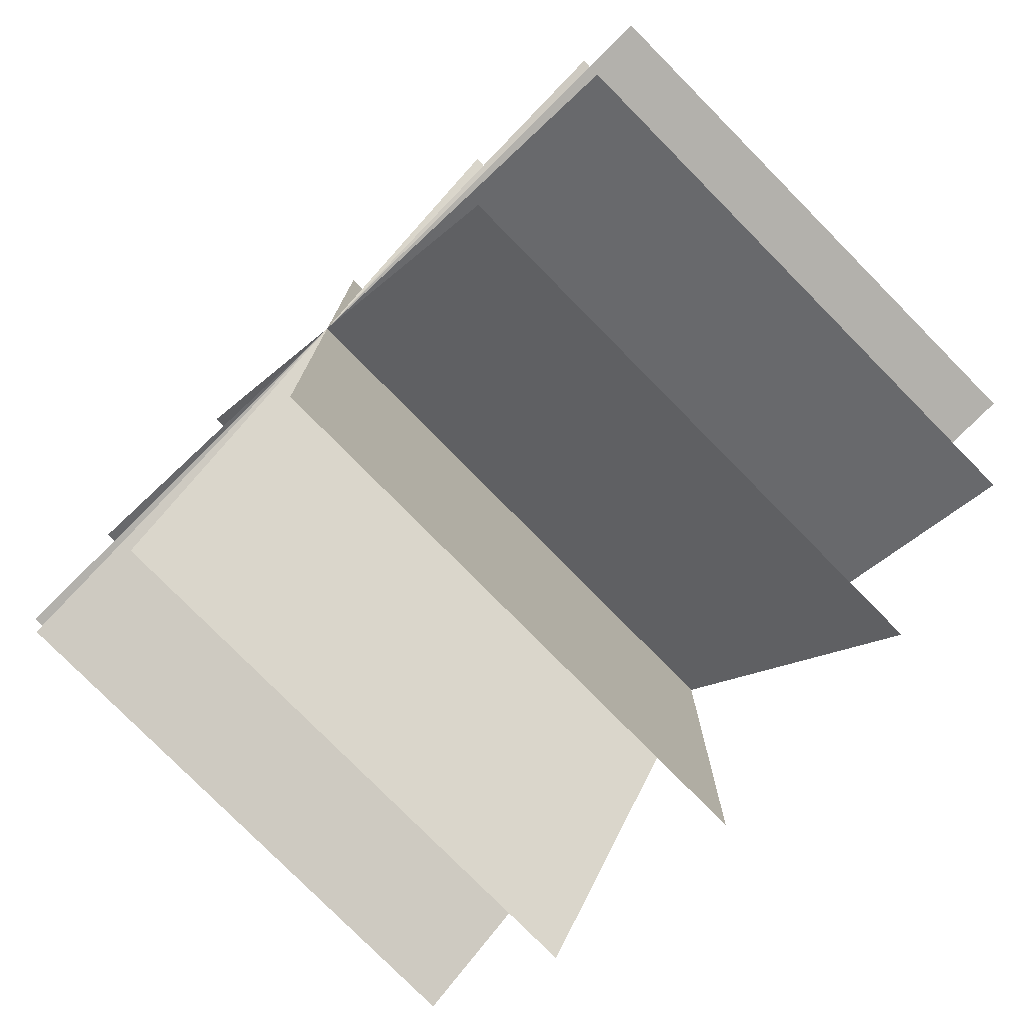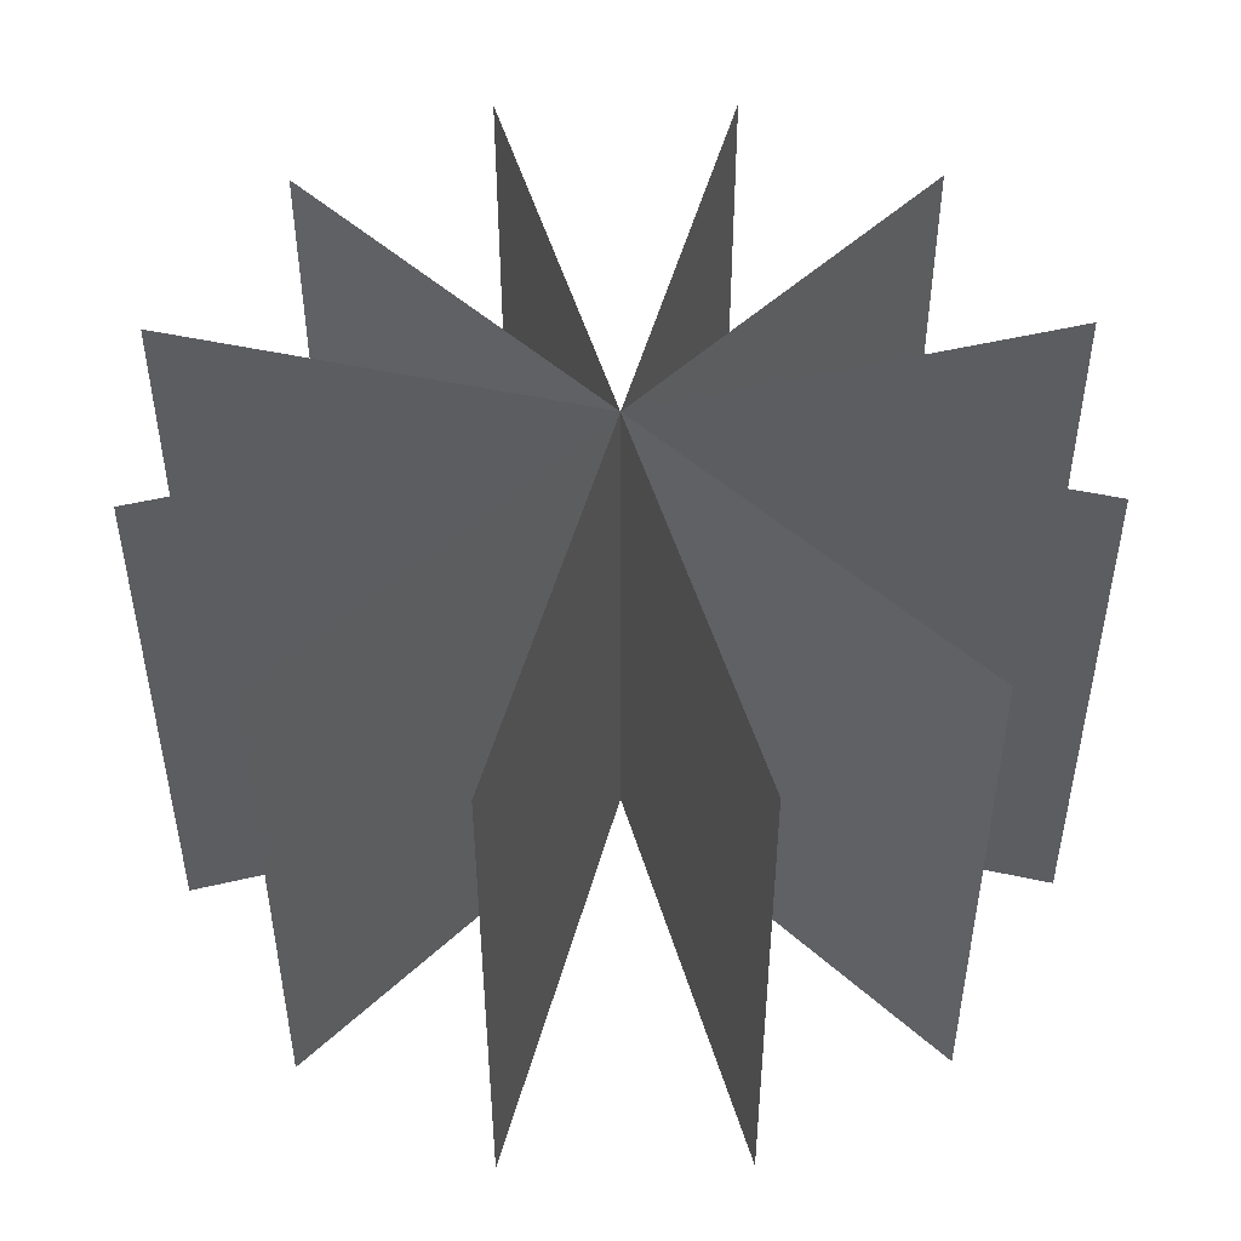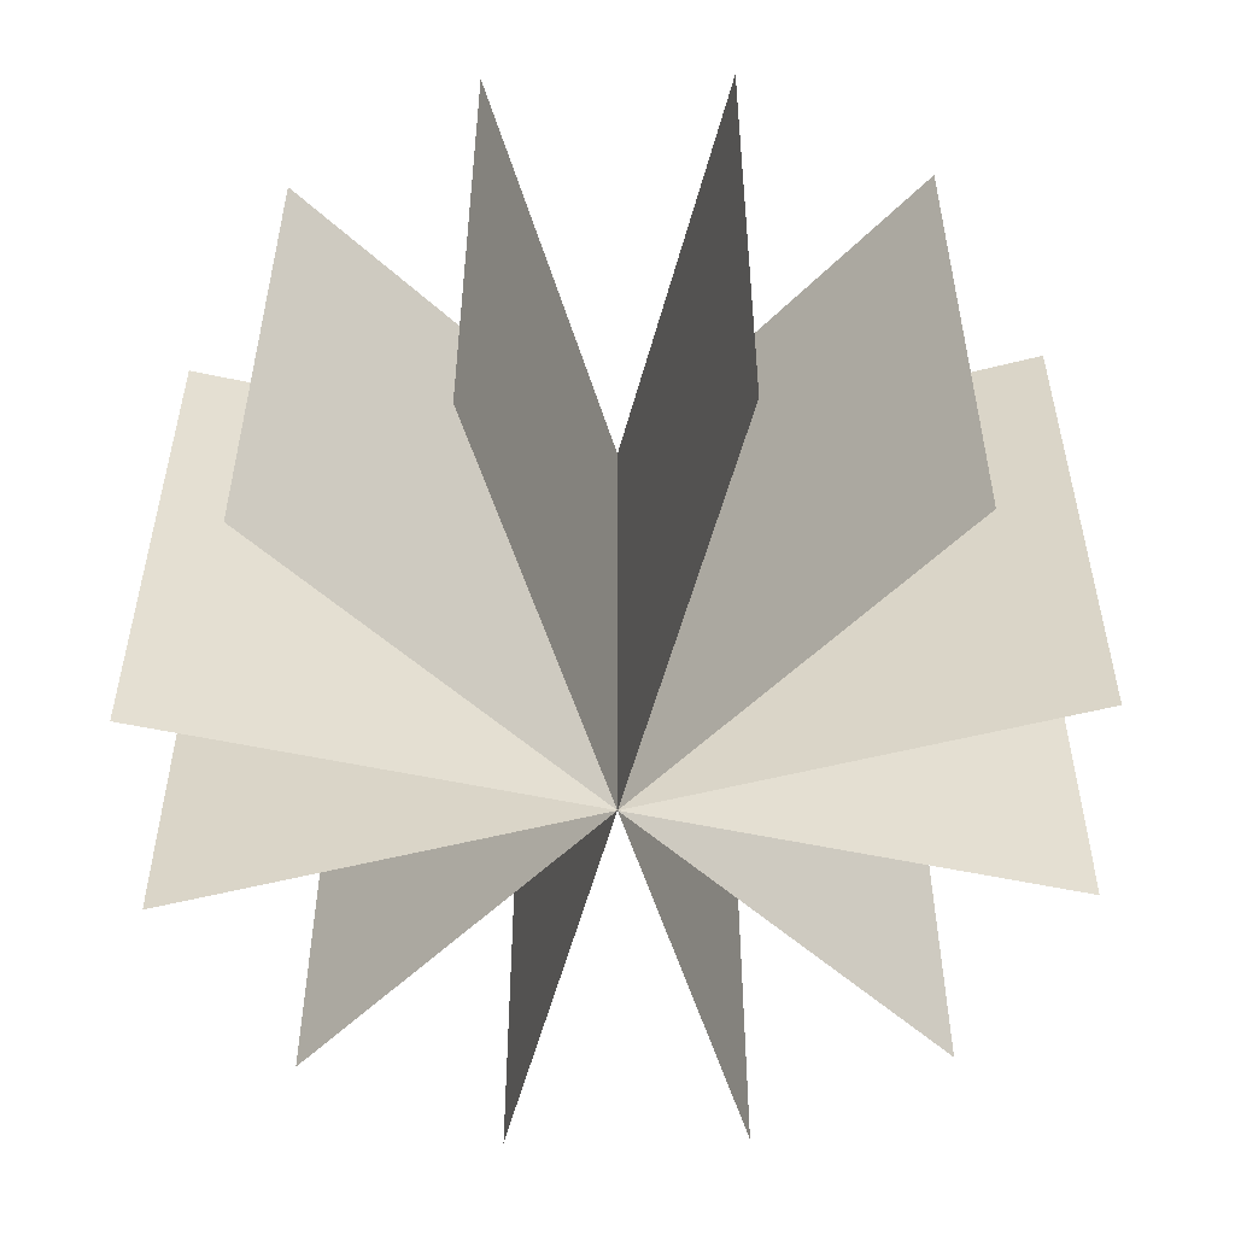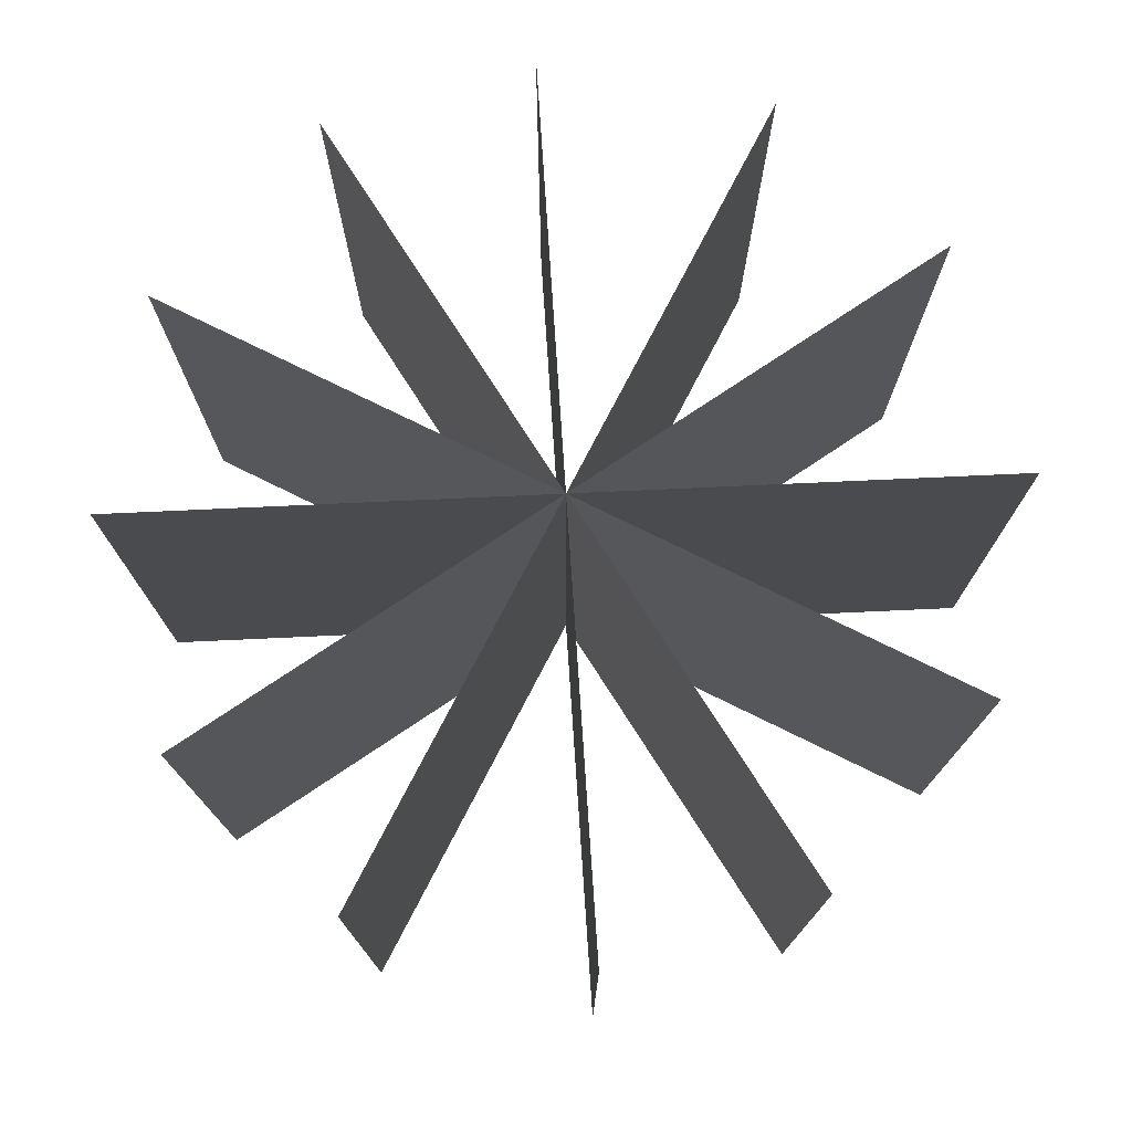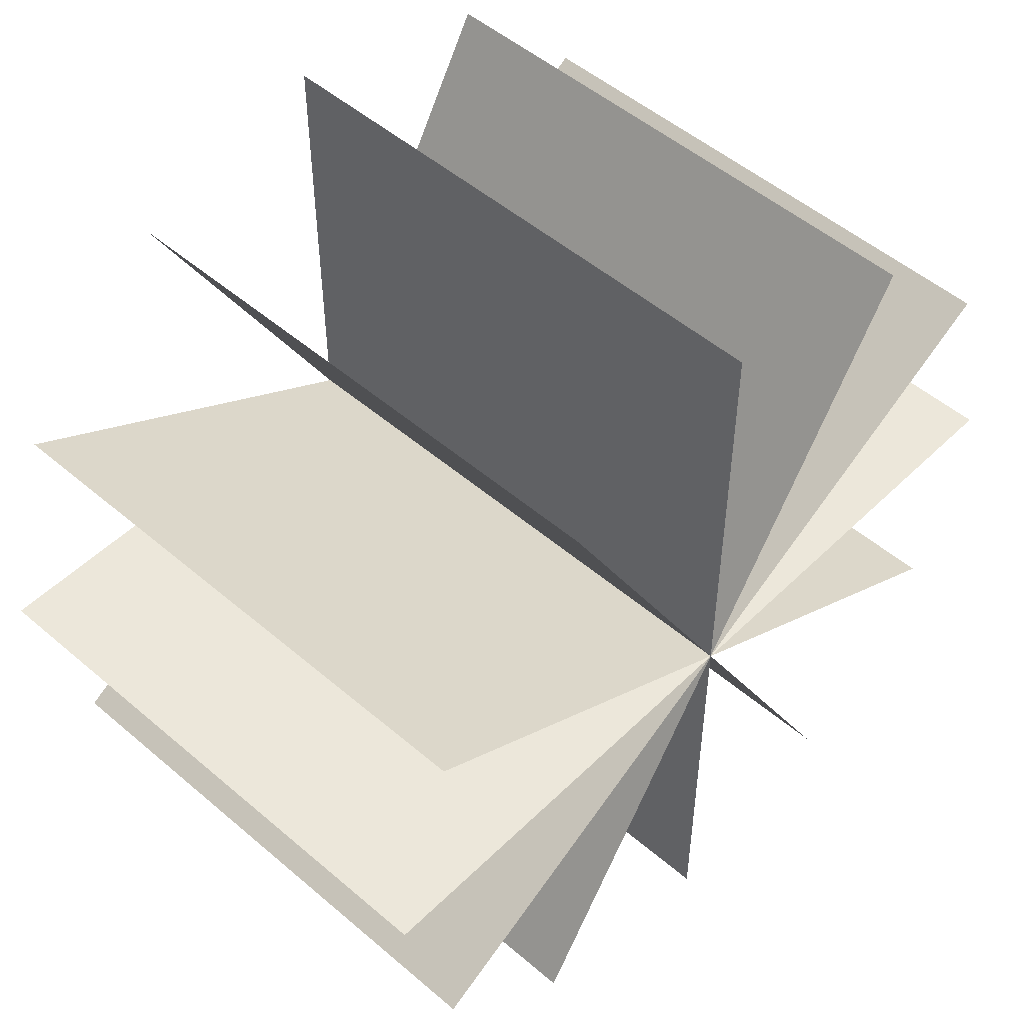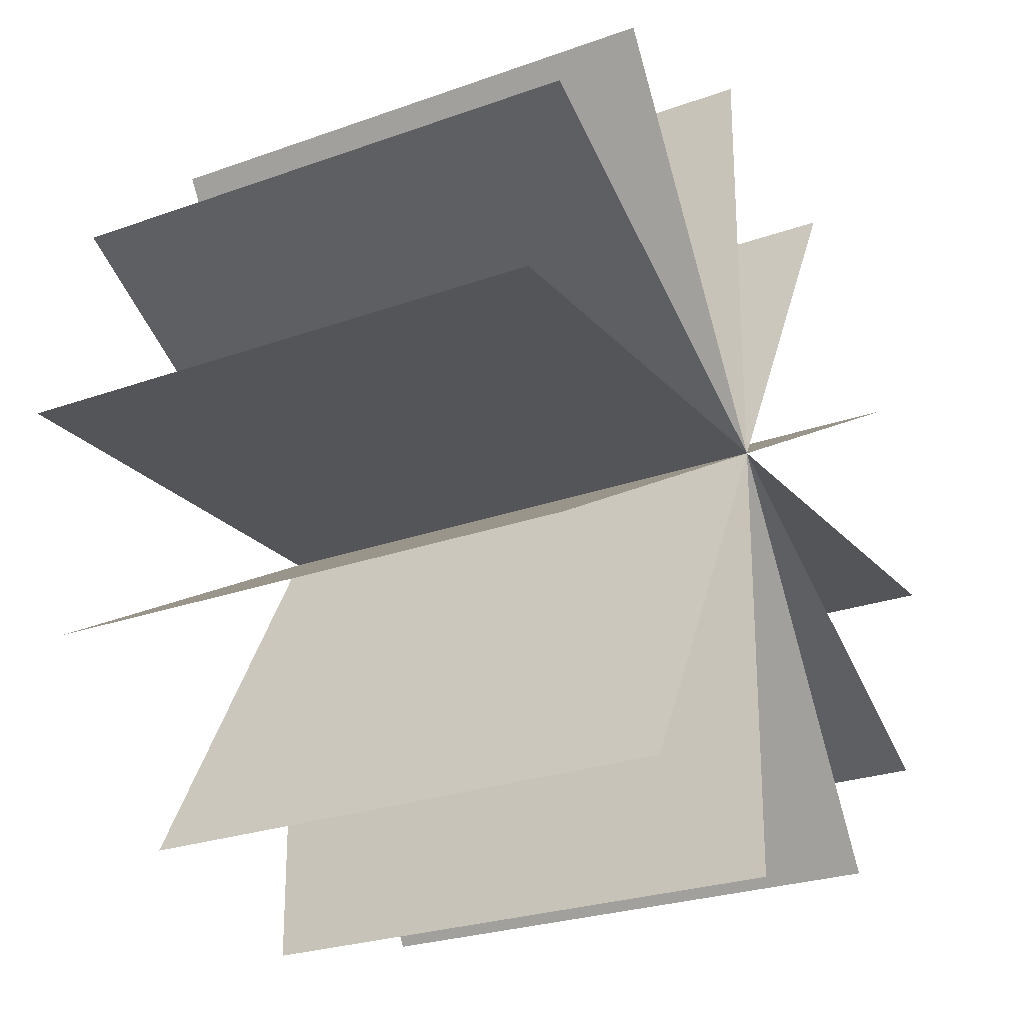
<metadata>
{"format":"obj","ext":"obj","renderer":"f3d","projection":"perspective","resolution":1024,"background":"white","views":[{"elev":-78.1,"azim":44.6,"up":"+Z"},{"elev":48.6,"azim":-76.2,"up":"+Y"},{"elev":-52.3,"azim":-134.4,"up":"+Y"},{"elev":75.8,"azim":-63.8,"up":"+Y"},{"elev":51.3,"azim":132.9,"up":"+Z"},{"elev":-25.3,"azim":-59.7,"up":"+Z"}]}
</metadata>
<code>
o bushpixel.001
v 0.6969 -0.1403 -0.4023
v -0.6969 -0.1403 0.4023
v 0.6969 0.8597 -0.4023
v -0.6969 0.8597 0.4023
v 0 -0.1403 0.8047
v -0 -0.1403 -0.8047
v 0 0.8597 0.8047
v 0 0.8597 -0.8047
v -0.6969 -0.1403 -0.4023
v 0.6969 -0.1403 0.4023
v -0.6969 0.8597 -0.4023
v 0.6969 0.8597 0.4023
f 1 2 4 3
f 5 6 8 7
f 9 10 12 11
o bushpixel.002
v 0.4167 -0.1403 -0.6884
v -0.4167 -0.1403 0.6884
v 0.4167 0.8597 -0.6884
v -0.4167 0.8597 0.6884
v 0.3878 -0.1403 0.7051
v -0.3878 -0.1403 -0.7051
v 0.3878 0.8597 0.7051
v -0.3878 0.8597 -0.7051
v -0.8045 -0.1403 -0.01673
v 0.8045 -0.1403 0.01673
v -0.8045 0.8597 -0.01673
v 0.8045 0.8597 0.01673
f 13 14 16 15
f 17 18 20 19
f 21 22 24 23

</code>
